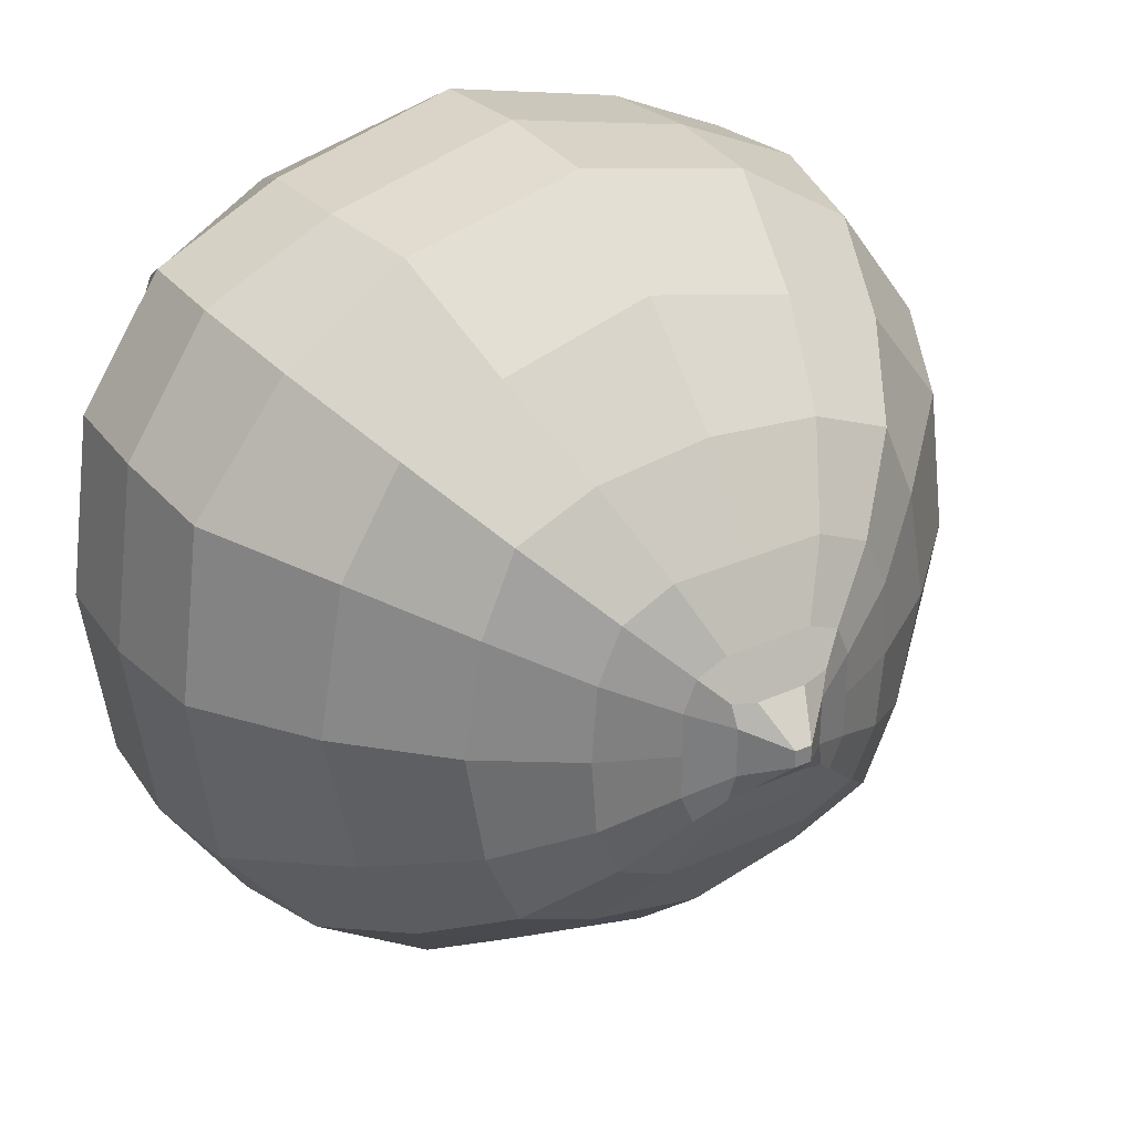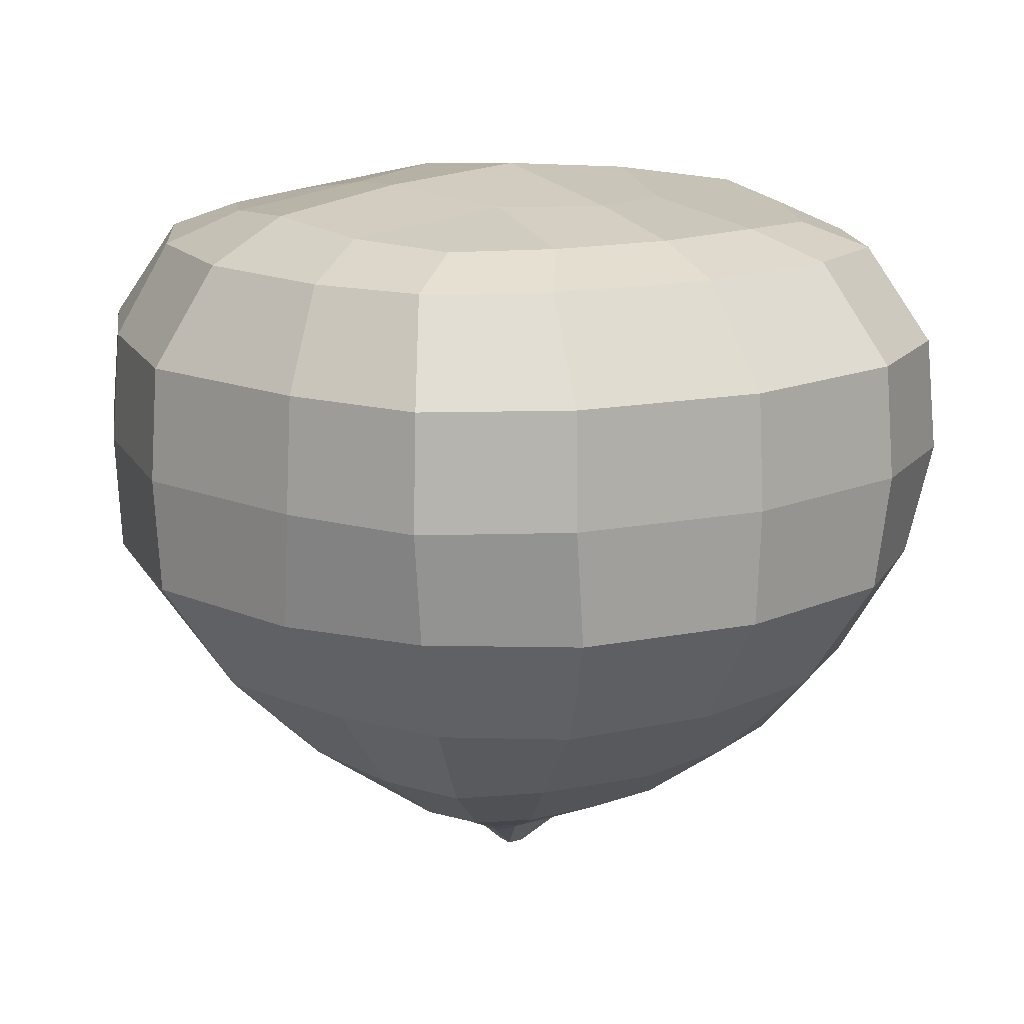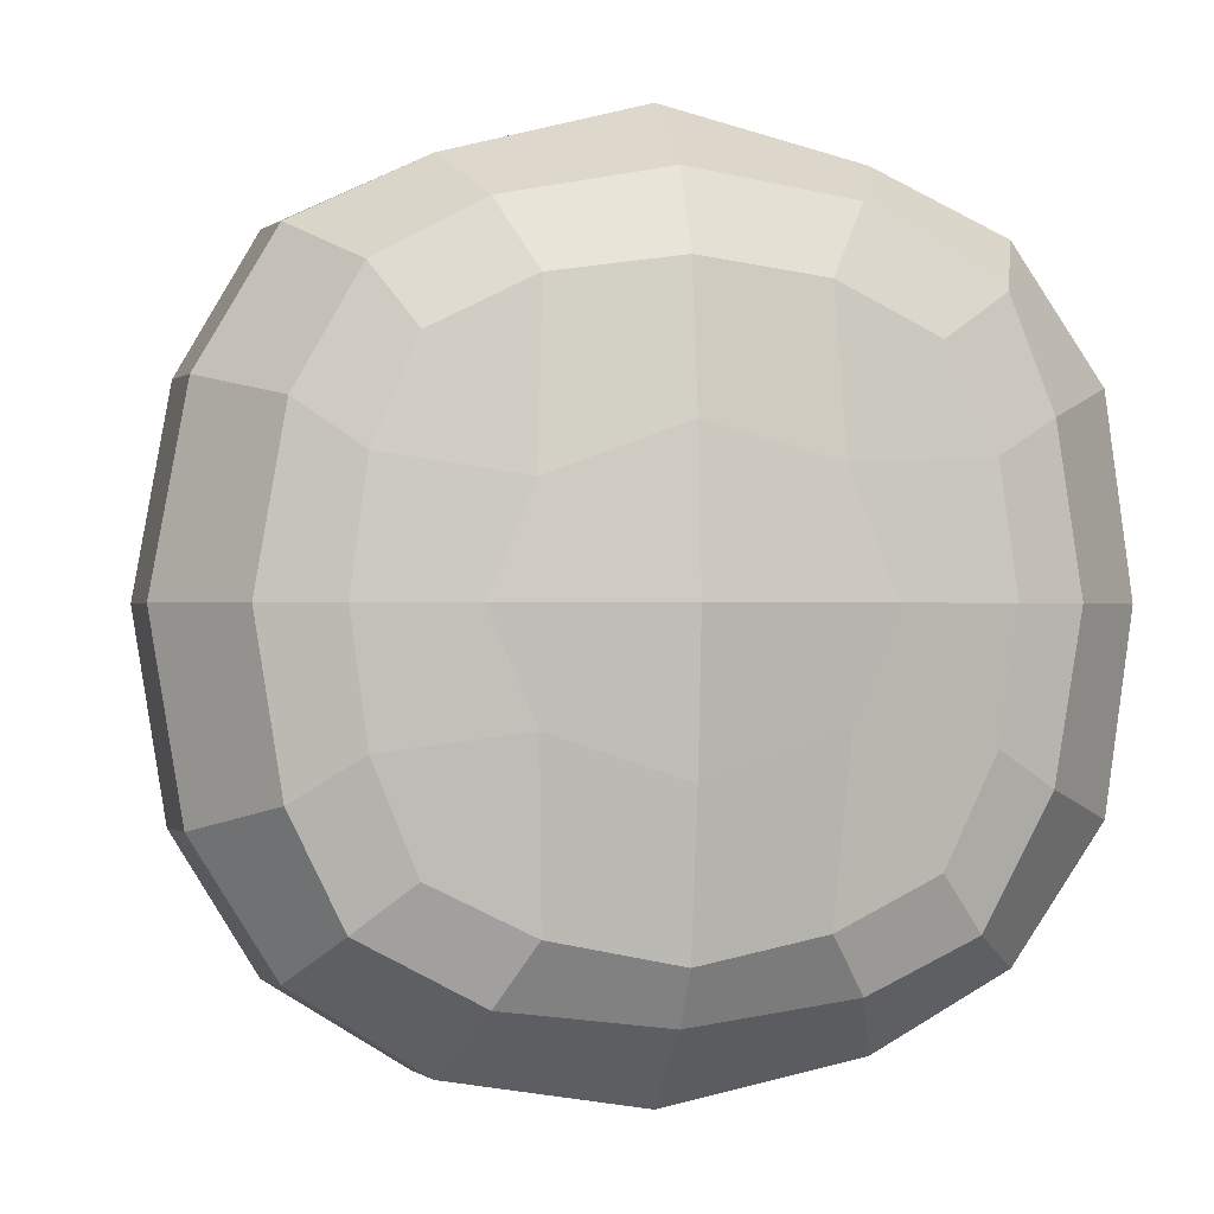
<metadata>
{"format":"obj","ext":"obj","renderer":"f3d","projection":"perspective","resolution":1024,"background":"white","views":[{"elev":31.4,"azim":-32.6,"up":"+Z"},{"elev":14.7,"azim":56.3,"up":"+Y"},{"elev":-0.3,"azim":168.6,"up":"+Z"}]}
</metadata>
<code>
o castanay_Cube.044
v -0.06986 -0.4871 0.06986
v -0.292 0.4311 0.292
v -0.06986 -0.4871 -0.06986
v -0.292 0.4264 -0.2995
v 0.06986 -0.4871 0.06986
v 0.292 0.4325 0.292
v 0.06986 -0.4871 -0.06986
v 0.292 0.4254 -0.2995
v 0 -0.4915 -0.06234
v -0 0.4472 -0.3959
v 0 -0.4915 0.06234
v 0 0.4517 0.3774
v -0.3466 -0.2021 0.3466
v -0.3466 -0.2021 -0.3466
v 0.3466 -0.2021 -0.3466
v 0.3466 -0.2021 0.3466
v 0 -0.2021 0.4689
v 0 -0.2021 -0.4689
v -0.1783 -0.4158 -0.1783
v 0.1783 -0.4158 -0.1783
v 0.1783 -0.4158 0.1783
v 0 -0.4158 0.2119
v 0 -0.4158 -0.2119
v -0.1783 -0.4158 0.1783
v -0.436 0.1085 0.436
v -0.436 0.1085 -0.436
v 0.436 0.1085 -0.436
v 0.436 0.1085 0.436
v 0 0.1085 0.5834
v 0 0.1085 -0.5886
v -0.1035 -0.4627 -0.1035
v 0.1035 -0.4627 -0.1035
v 0.1035 -0.4627 0.1035
v 0 -0.4627 0.1215
v 0 -0.4627 -0.1215
v -0.1035 -0.4627 0.1035
v -0.2699 -0.3298 0.2699
v -0.2699 -0.3298 -0.2699
v 0.2699 -0.3298 -0.2699
v 0.2699 -0.3298 0.2699
v 0 -0.3298 0.3355
v 0 -0.3298 -0.351
v -0.4112 -0.04626 -0.4112
v 0.4112 -0.04626 -0.4112
v 0.4112 -0.04626 0.4112
v 0 -0.04626 0.5741
v 0 -0.04626 -0.5777
v -0.4112 -0.04626 0.4112
v -0.3794 0.3933 0.3514
v -0.3471 0.3933 -0.3729
v 0.3665 0.3933 -0.36
v 0.3471 0.3933 0.3708
v 0 0.3933 0.4825
v 0 0.3933 -0.4695
v -0.4262 0.2622 -0.4262
v 0.4262 0.2622 -0.4262
v 0.4262 0.2622 0.4262
v 0 0.2622 0.5726
v 0 0.2622 -0.5778
v -0.4262 0.2622 0.4262
v -0.06234 -0.4915 -0
v -0.3777 0.4329 0
v 0.06234 -0.4915 -0
v 0.3702 0.4329 0
v -0 0.4988 0
v 0 -0.54 -0
v 0.4797 -0.2021 0
v -0.4672 -0.2021 0
v -0.2197 -0.4158 0
v 0.2197 -0.4158 0
v 0.5852 0.1085 0
v -0.5882 0.1085 0
v 0.1215 -0.4627 0
v -0.1215 -0.4627 0
v -0.3432 -0.3298 0
v 0.3458 -0.3298 0
v -0.572 -0.04626 0
v 0.5764 -0.04626 0
v 0.4695 0.3933 0
v -0.4674 0.3933 0
v -0.5774 0.2622 0
v 0.5744 0.2622 0
v 0.1623 0.4347 -0.3636
v 0.03428 -0.4915 0.06234
v 0.03428 -0.4915 -0.06234
v 0.1623 0.4392 0.3558
v 0.2073 -0.2021 0.4146
v 0.2073 -0.2021 -0.4146
v 0.106 -0.4158 -0.2119
v 0.106 -0.4158 0.2119
v 0.2594 0.1085 0.5188
v 0.2594 0.1085 -0.5473
v 0.06077 -0.4627 0.1215
v 0.06077 -0.4627 -0.1215
v 0.1587 -0.3298 -0.3174
v 0.1587 -0.3298 0.3174
v 0.2447 -0.04626 -0.5235
v 0.2447 -0.04626 0.5173
v 0.21 0.3933 0.4437
v 0.21 0.3933 -0.4437
v 0.254 0.2622 -0.5365
v 0.254 0.2622 0.508
v 0.2273 0.4629 -0.000323
v 0.01182 -0.54 -0
v -0.354 0.4329 -0.1623
v 0.06234 -0.4915 -0.03428
v -0.4258 -0.2021 -0.2073
v -0.2119 -0.4158 -0.106
v -0.5529 0.1085 -0.2594
v -0.1215 -0.4627 -0.06077
v -0.3174 -0.3298 -0.1587
v -0.541 -0.04626 -0.2447
v -0.4329 0.3933 -0.21
v -0.5422 0.2622 -0.254
v -0.06234 -0.4915 -0.03428
v 0.3487 0.4329 -0.1623
v -0 0.4802 -0.1952
v 0 -0.54 -0.01182
v 0.4383 -0.2021 -0.2073
v 0.2119 -0.4158 -0.106
v 0.5436 0.1085 -0.2594
v 0.1215 -0.4627 -0.06077
v 0.3174 -0.3298 -0.1587
v 0.5324 -0.04626 -0.2447
v 0.4351 0.3933 -0.2186
v 0.5329 0.2622 -0.254
v 0.01182 -0.54 -0.01182
v 0.1685 0.4587 -0.1378
v -0.06234 -0.4915 0.03428
v 0.3487 0.4329 0.1623
v -0 0.4817 0.1973
v 0 -0.54 0.01182
v 0.4512 -0.2021 0.2073
v 0.2119 -0.4158 0.106
v 0.5382 0.1085 0.2594
v 0.1215 -0.4627 0.06077
v 0.3174 -0.3298 0.1587
v 0.5324 -0.04626 0.2447
v 0.4308 0.3933 0.2229
v 0.5274 0.2622 0.254
v -0.354 0.4329 0.1623
v 0.06234 -0.4915 0.03428
v -0.431 -0.2021 0.2073
v -0.2119 -0.4158 0.106
v -0.5529 0.1085 0.2594
v -0.1215 -0.4627 0.06077
v -0.3174 -0.3298 0.1587
v -0.541 -0.04626 0.2447
v -0.4351 0.3933 0.21
v -0.5422 0.2622 0.254
v 0.171 0.4647 0.1345
v 0.01182 -0.54 0.01182
v -0.03428 -0.4915 -0.06234
v -0.1623 0.4392 0.3558
v -0.1623 0.4347 -0.3636
v -0.03428 -0.4915 0.06234
v -0.2073 -0.2021 -0.4146
v -0.2073 -0.2021 0.4146
v -0.106 -0.4158 0.2119
v -0.106 -0.4158 -0.2119
v -0.2594 0.1085 -0.5343
v -0.2594 0.1085 0.5188
v -0.06077 -0.4627 -0.1215
v -0.06077 -0.4627 0.1215
v -0.1587 -0.3298 0.3174
v -0.1587 -0.3298 -0.3174
v -0.2447 -0.04626 0.5173
v -0.2447 -0.04626 -0.5235
v -0.21 0.3933 -0.4394
v -0.21 0.3933 0.448
v -0.254 0.2622 0.508
v -0.254 0.2622 -0.5235
v -0.01182 -0.54 -0
v -0.2265 0.4762 -0.000323
v -0.1788 0.4587 -0.1352
v -0.01182 -0.54 -0.01182
v -0.01182 -0.54 0.01182
v -0.171 0.4647 0.1526
v -0.06382 -0.469 0.06382
v -0.2877 0.412 0.2881
v -0.06382 -0.469 -0.06382
v -0.2878 0.4073 -0.2956
v 0.06382 -0.469 0.06382
v 0.2875 0.4134 0.2881
v 0.06382 -0.469 -0.06382
v 0.288 0.4062 -0.2957
v 0 -0.4751 -0.05091
v 2.7e-05 0.4285 -0.389
v 0 -0.4751 0.05091
v -6.2e-05 0.4327 0.3711
v -0.3358 -0.19 0.3349
v -0.3357 -0.1899 -0.335
v 0.3357 -0.19 -0.3349
v 0.3359 -0.1901 0.3346
v 0 -0.1896 0.4533
v 0 -0.1896 -0.4533
v -0.1713 -0.3984 -0.1713
v 0.1713 -0.3984 -0.1713
v 0.1713 -0.3984 0.1713
v 0 -0.3988 0.2013
v 0 -0.3986 -0.2016
v -0.1713 -0.3984 0.1713
v -0.4228 0.1092 0.4209
v -0.4224 0.1093 -0.4213
v 0.4218 0.1095 -0.4218
v 0.4224 0.1091 0.4213
v 0 0.1082 0.5634
v 0.000366 0.1087 -0.5686
v -0.09779 -0.4444 -0.09779
v 0.09779 -0.4444 -0.09779
v 0.09779 -0.4444 0.09779
v 0 -0.4449 0.1126
v 0 -0.4449 -0.1126
v -0.09779 -0.4444 0.09779
v -0.2606 -0.315 0.2602
v -0.2605 -0.315 -0.2602
v 0.2607 -0.3149 -0.2601
v 0.2609 -0.3149 0.2601
v 0 -0.3149 0.3221
v 0 -0.315 -0.3376
v -0.3985 -0.03899 -0.3976
v 0.3983 -0.03903 -0.3978
v 0.3985 -0.03957 0.3973
v 0 -0.04006 0.5551
v 0.000137 -0.03936 -0.559
v -0.3987 -0.03922 0.3973
v -0.3699 0.3781 0.3424
v -0.3385 0.3779 -0.3635
v 0.3573 0.3778 -0.3512
v 0.3383 0.3782 0.3611
v -6.5e-05 0.3789 0.4686
v 0.000197 0.3785 -0.4562
v -0.4133 0.2552 -0.4126
v 0.4128 0.2553 -0.413
v 0.4133 0.2556 0.4125
v -3e-05 0.2562 0.5536
v 0.000404 0.2552 -0.5591
v -0.4136 0.2556 0.4121
v -0.05091 -0.4751 -0
v -0.3714 0.4139 8.4e-05
v 0.05091 -0.4751 -0
v 0.3644 0.4137 4.7e-05
v -0.000314 0.4788 0.000266
v 0 -0.52 -0
v 0.464 -0.1896 0.000236
v -0.4517 -0.1894 9.3e-05
v -0.2092 -0.3987 0
v 0.2093 -0.3987 0
v 0.5652 0.1084 -0.000154
v -0.5682 0.1087 0
v 0.1128 -0.4448 0
v -0.1128 -0.4448 0
v -0.33 -0.3149 6e-05
v 0.333 -0.3145 0.000144
v -0.5533 -0.03937 4e-05
v 0.5572 -0.04037 4.8e-05
v 0.4572 0.3776 -0.000105
v -0.4551 0.3775 3.1e-05
v -0.5588 0.2548 1.5e-05
v 0.5557 0.2551 -0.000181
v 0.1595 0.4157 -0.3578
v 0.0313 -0.4742 0.0527
v 0.0313 -0.4742 -0.0527
v 0.1596 0.4202 0.3502
v 0.2018 -0.19 0.3997
v 0.2016 -0.19 -0.3998
v 0.1034 -0.3986 -0.202
v 0.1036 -0.3987 0.2018
v 0.2524 0.1086 0.5001
v 0.2521 0.1093 -0.5287
v 0.05937 -0.4448 0.1128
v 0.05937 -0.4448 -0.1128
v 0.1546 -0.3151 -0.3045
v 0.1549 -0.3151 0.3044
v 0.2378 -0.039 -0.5062
v 0.2378 -0.03983 0.4996
v 0.2054 0.3787 0.4309
v 0.2056 0.378 -0.4316
v 0.2475 0.2553 -0.5189
v 0.2475 0.2561 0.4901
v 0.224 0.4432 -0.00013
v 0.004353 -0.5214 -0
v -0.3484 0.4138 -0.1601
v 0.0527 -0.4742 -0.0313
v -0.4112 -0.1896 -0.2018
v -0.2019 -0.3986 -0.1033
v -0.5343 0.109 -0.2521
v -0.113 -0.4447 -0.05924
v -0.3046 -0.315 -0.1547
v -0.5236 -0.03919 -0.2379
v -0.4215 0.3774 -0.2059
v -0.5247 0.2549 -0.2475
v -0.0527 -0.4742 -0.0313
v 0.3435 0.4136 -0.1605
v -0.000139 0.4604 -0.1926
v 0 -0.5214 -0.004353
v 0.4236 -0.1898 -0.2015
v 0.202 -0.3986 -0.1033
v 0.525 0.1089 -0.2522
v 0.113 -0.4447 -0.05924
v 0.305 -0.3147 -0.1546
v 0.5149 -0.03977 -0.2376
v 0.4235 0.3775 -0.2146
v 0.5152 0.2553 -0.2476
v 0.006006 -0.5217 -0.006006
v 0.1655 0.439 -0.1358
v -0.0527 -0.4742 0.0313
v 0.3431 0.4138 0.1605
v -0.000168 0.4619 0.1949
v 0 -0.5214 0.004353
v 0.4365 -0.1899 0.2015
v 0.202 -0.3986 0.1033
v 0.5196 0.1088 0.2522
v 0.113 -0.4447 0.05924
v 0.3052 -0.3145 0.1546
v 0.5147 -0.04016 0.2376
v 0.419 0.3777 0.2186
v 0.5098 0.2552 0.2476
v -0.3482 0.4139 0.1603
v 0.0527 -0.4742 0.0313
v -0.4164 -0.1896 0.2018
v -0.2019 -0.3986 0.1033
v -0.5343 0.109 0.2521
v -0.113 -0.4447 0.05924
v -0.3047 -0.3149 0.1547
v -0.5236 -0.03927 0.2379
v -0.4235 0.3775 0.2062
v -0.5246 0.2551 0.2476
v 0.1681 0.445 0.1329
v 0.006006 -0.5217 0.006006
v -0.0313 -0.4742 -0.0527
v -0.1596 0.4202 0.3502
v -0.1595 0.4158 -0.3577
v -0.0313 -0.4742 0.0527
v -0.2016 -0.19 -0.3998
v -0.2018 -0.19 0.3997
v -0.1036 -0.3987 0.2018
v -0.1034 -0.3986 -0.202
v -0.2521 0.1089 -0.5157
v -0.2524 0.1086 0.5001
v -0.05937 -0.4448 -0.1128
v -0.05937 -0.4448 0.1128
v -0.1549 -0.3151 0.3044
v -0.1546 -0.3151 -0.3045
v -0.2378 -0.03983 0.4996
v -0.2378 -0.03938 -0.506
v -0.2056 0.3782 -0.427
v -0.2054 0.3787 0.4352
v -0.2475 0.2561 0.4901
v -0.2475 0.2555 -0.5059
v -0.004353 -0.5214 -0
v -0.223 0.4565 -0.000121
v -0.1759 0.4391 -0.1328
v -0.006006 -0.5217 -0.006006
v -0.006006 -0.5217 0.006006
v -0.1682 0.445 0.1505
f 113 105 4 50
f 100 83 8 51
f 139 130 6 52
f 170 154 2 49
f 152 142 5 84
f 178 141 2 154
f 151 131 12 86
f 177 132 11 156
f 99 86 12 53
f 169 155 10 54
f 166 157 18 42
f 96 87 17 41
f 165 158 13 37
f 137 133 16 40
f 95 88 15 39
f 111 107 14 38
f 110 108 19 31
f 94 89 20 32
f 136 134 21 33
f 164 159 24 36
f 93 90 22 34
f 163 160 23 35
f 168 161 30 47
f 98 91 29 46
f 167 162 25 48
f 138 135 28 45
f 97 92 27 44
f 112 109 26 43
f 153 163 35 9
f 84 93 34 11
f 156 164 36 1
f 142 136 33 5
f 85 94 32 7
f 115 110 31 3
f 108 111 38 19
f 89 95 39 20
f 134 137 40 21
f 159 165 37 24
f 90 96 41 22
f 160 166 42 23
f 107 112 43 14
f 88 97 44 15
f 133 138 45 16
f 158 167 48 13
f 87 98 46 17
f 157 168 47 18
f 172 169 54 59
f 102 99 53 58
f 171 170 49 60
f 140 139 52 57
f 101 100 51 56
f 114 113 50 55
f 109 114 55 26
f 92 101 56 27
f 135 140 57 28
f 162 171 60 25
f 91 102 58 29
f 161 172 59 30
f 121 126 82 71
f 145 150 81 72
f 150 149 80 81
f 126 125 79 82
f 119 124 78 67
f 143 148 77 68
f 120 123 76 70
f 144 147 75 69
f 129 146 74 61
f 106 122 73 63
f 148 145 72 77
f 124 121 71 78
f 122 120 70 73
f 146 144 69 74
f 147 143 68 75
f 123 119 67 76
f 176 118 66 173
f 128 117 65 103
f 175 105 62 174
f 127 106 63 104
f 125 116 64 79
f 149 141 62 80
f 118 127 104 66
f 116 128 103 64
f 28 57 102 91
f 30 59 101 92
f 59 54 100 101
f 57 52 99 102
f 16 45 98 87
f 18 47 97 88
f 21 40 96 90
f 23 42 95 89
f 9 35 94 85
f 5 33 93 84
f 47 30 92 97
f 45 28 91 98
f 33 21 90 93
f 35 23 89 94
f 42 18 88 95
f 40 16 87 96
f 52 6 86 99
f 130 151 86 6
f 132 152 84 11
f 54 10 83 100
f 8 83 128 116
f 9 85 127 118
f 51 8 116 125
f 85 7 106 127
f 155 4 105 175
f 83 10 117 128
f 153 9 118 176
f 39 15 119 123
f 32 20 120 122
f 44 27 121 124
f 7 32 122 106
f 20 39 123 120
f 15 44 124 119
f 56 51 125 126
f 27 56 126 121
f 72 81 114 109
f 81 80 113 114
f 68 77 112 107
f 69 75 111 108
f 61 74 110 115
f 77 72 109 112
f 74 69 108 110
f 75 68 107 111
f 80 62 105 113
f 66 104 152 132
f 64 103 151 130
f 49 2 141 149
f 37 13 143 147
f 36 24 144 146
f 48 25 145 148
f 1 36 146 129
f 24 37 147 144
f 13 48 148 143
f 60 49 149 150
f 25 60 150 145
f 71 82 140 135
f 82 79 139 140
f 67 78 138 133
f 70 76 137 134
f 63 73 136 142
f 78 71 135 138
f 73 70 134 136
f 76 67 133 137
f 173 66 132 177
f 103 65 131 151
f 174 62 141 178
f 104 63 142 152
f 79 64 130 139
f 65 174 178 131
f 61 173 177 129
f 3 153 176 115
f 10 155 175 117
f 117 175 174 65
f 115 176 173 61
f 26 55 172 161
f 29 58 171 162
f 58 53 170 171
f 55 50 169 172
f 14 43 168 157
f 17 46 167 158
f 19 38 166 160
f 22 41 165 159
f 11 34 164 156
f 3 31 163 153
f 46 29 162 167
f 43 26 161 168
f 31 19 160 163
f 34 22 159 164
f 41 17 158 165
f 38 14 157 166
f 50 4 155 169
f 129 177 156 1
f 131 178 154 12
f 53 12 154 170
f 291 228 182 283
f 278 229 186 261
f 317 230 184 308
f 348 227 180 332
f 330 262 183 320
f 356 332 180 319
f 329 264 190 309
f 355 334 189 310
f 277 231 190 264
f 347 232 188 333
f 344 220 196 335
f 274 219 195 265
f 343 215 191 336
f 315 218 194 311
f 273 217 193 266
f 289 216 192 285
f 288 209 197 286
f 272 210 198 267
f 314 211 199 312
f 342 214 202 337
f 271 212 200 268
f 341 213 201 338
f 346 225 208 339
f 276 224 207 269
f 345 226 203 340
f 316 223 206 313
f 275 222 205 270
f 290 221 204 287
f 331 187 213 341
f 262 189 212 271
f 334 179 214 342
f 320 183 211 314
f 263 185 210 272
f 293 181 209 288
f 286 197 216 289
f 267 198 217 273
f 312 199 218 315
f 337 202 215 343
f 268 200 219 274
f 338 201 220 344
f 285 192 221 290
f 266 193 222 275
f 311 194 223 316
f 336 191 226 345
f 265 195 224 276
f 335 196 225 346
f 350 237 232 347
f 280 236 231 277
f 349 238 227 348
f 318 235 230 317
f 279 234 229 278
f 292 233 228 291
f 287 204 233 292
f 270 205 234 279
f 313 206 235 318
f 340 203 238 349
f 269 207 236 280
f 339 208 237 350
f 299 249 260 304
f 323 250 259 328
f 328 259 258 327
f 304 260 257 303
f 297 245 256 302
f 321 246 255 326
f 298 248 254 301
f 322 247 253 325
f 307 239 252 324
f 284 241 251 300
f 326 255 250 323
f 302 256 249 299
f 300 251 248 298
f 324 252 247 322
f 325 253 246 321
f 301 254 245 297
f 354 351 244 296
f 306 281 243 295
f 353 352 240 283
f 305 282 241 284
f 303 257 242 294
f 327 258 240 319
f 296 244 282 305
f 294 242 281 306
f 206 269 280 235
f 208 270 279 237
f 237 279 278 232
f 235 280 277 230
f 194 265 276 223
f 196 266 275 225
f 199 268 274 218
f 201 267 273 220
f 187 263 272 213
f 183 262 271 211
f 225 275 270 208
f 223 276 269 206
f 211 271 268 199
f 213 272 267 201
f 220 273 266 196
f 218 274 265 194
f 230 277 264 184
f 308 184 264 329
f 310 189 262 330
f 232 278 261 188
f 186 294 306 261
f 187 296 305 263
f 229 303 294 186
f 263 305 284 185
f 333 353 283 182
f 261 306 295 188
f 331 354 296 187
f 217 301 297 193
f 210 300 298 198
f 222 302 299 205
f 185 284 300 210
f 198 298 301 217
f 193 297 302 222
f 234 304 303 229
f 205 299 304 234
f 250 287 292 259
f 259 292 291 258
f 246 285 290 255
f 247 286 289 253
f 239 293 288 252
f 255 290 287 250
f 252 288 286 247
f 253 289 285 246
f 258 291 283 240
f 244 310 330 282
f 242 308 329 281
f 227 327 319 180
f 215 325 321 191
f 214 324 322 202
f 226 326 323 203
f 179 307 324 214
f 202 322 325 215
f 191 321 326 226
f 238 328 327 227
f 203 323 328 238
f 249 313 318 260
f 260 318 317 257
f 245 311 316 256
f 248 312 315 254
f 241 320 314 251
f 256 316 313 249
f 251 314 312 248
f 254 315 311 245
f 351 355 310 244
f 281 329 309 243
f 352 356 319 240
f 282 330 320 241
f 257 317 308 242
f 243 309 356 352
f 239 307 355 351
f 181 293 354 331
f 188 295 353 333
f 295 243 352 353
f 293 239 351 354
f 204 339 350 233
f 207 340 349 236
f 236 349 348 231
f 233 350 347 228
f 192 335 346 221
f 195 336 345 224
f 197 338 344 216
f 200 337 343 219
f 189 334 342 212
f 181 331 341 209
f 224 345 340 207
f 221 346 339 204
f 209 341 338 197
f 212 342 337 200
f 219 343 336 195
f 216 344 335 192
f 228 347 333 182
f 307 179 334 355
f 309 190 332 356
f 231 348 332 190

</code>
